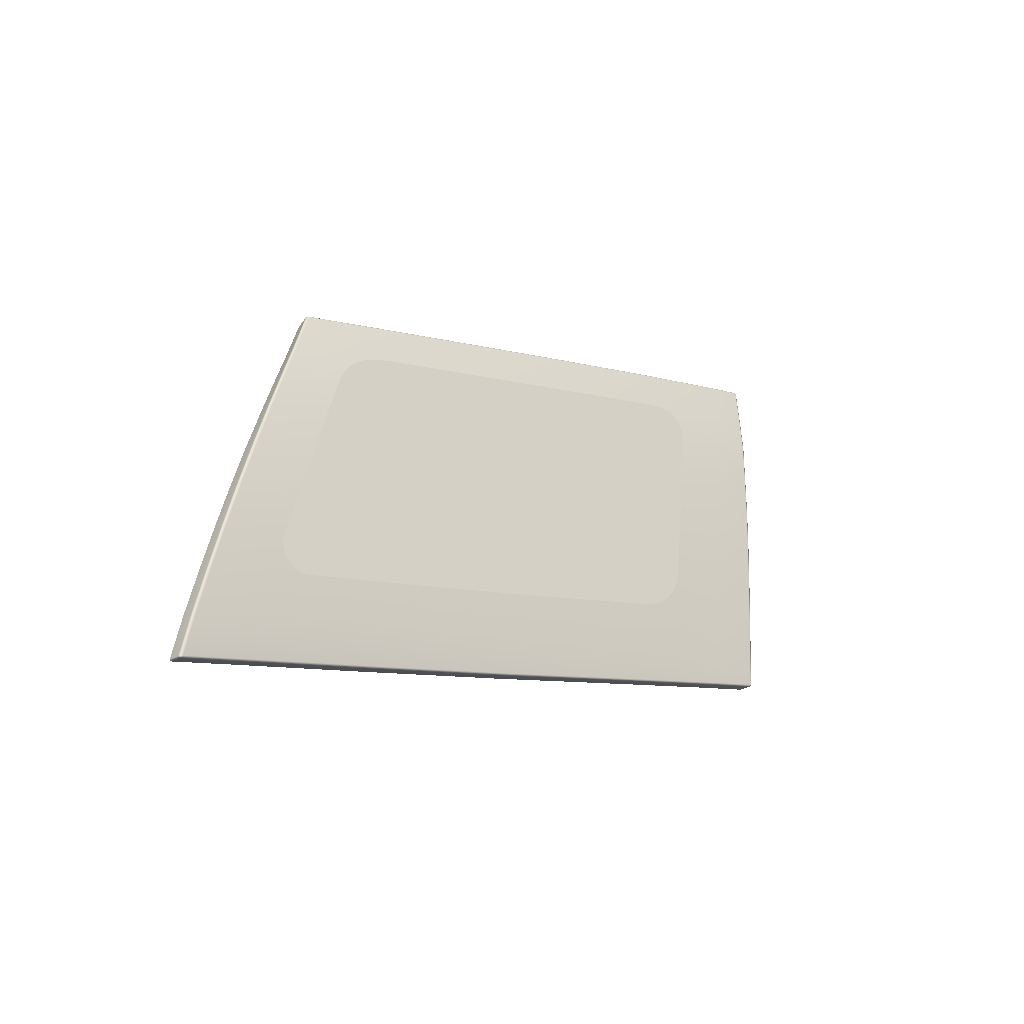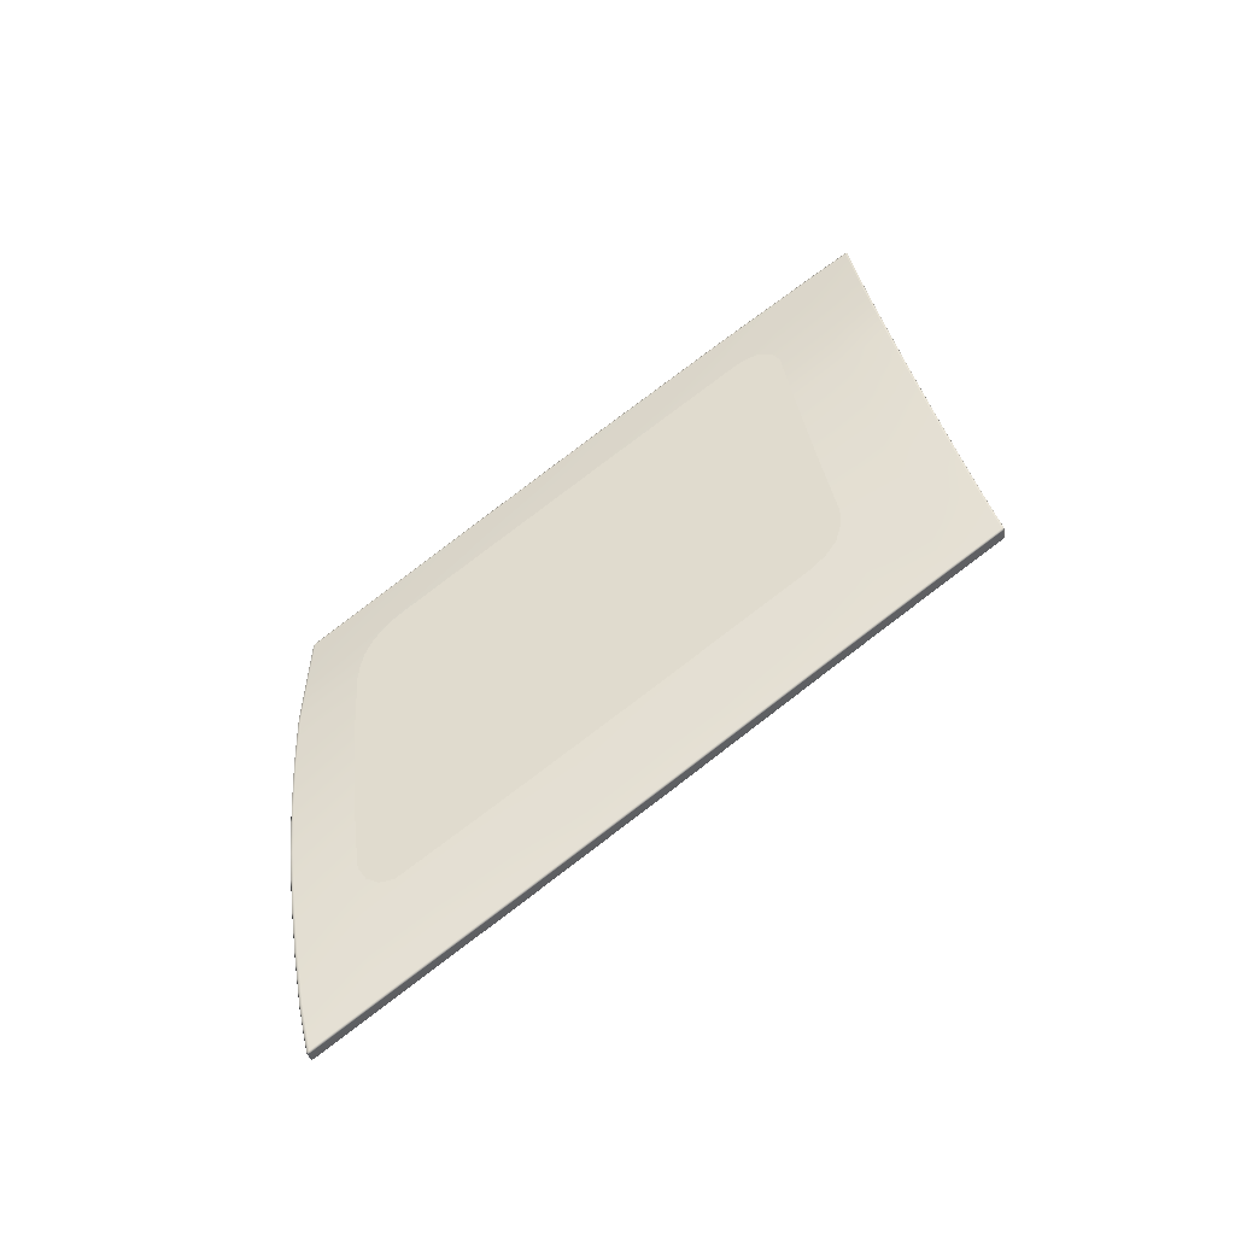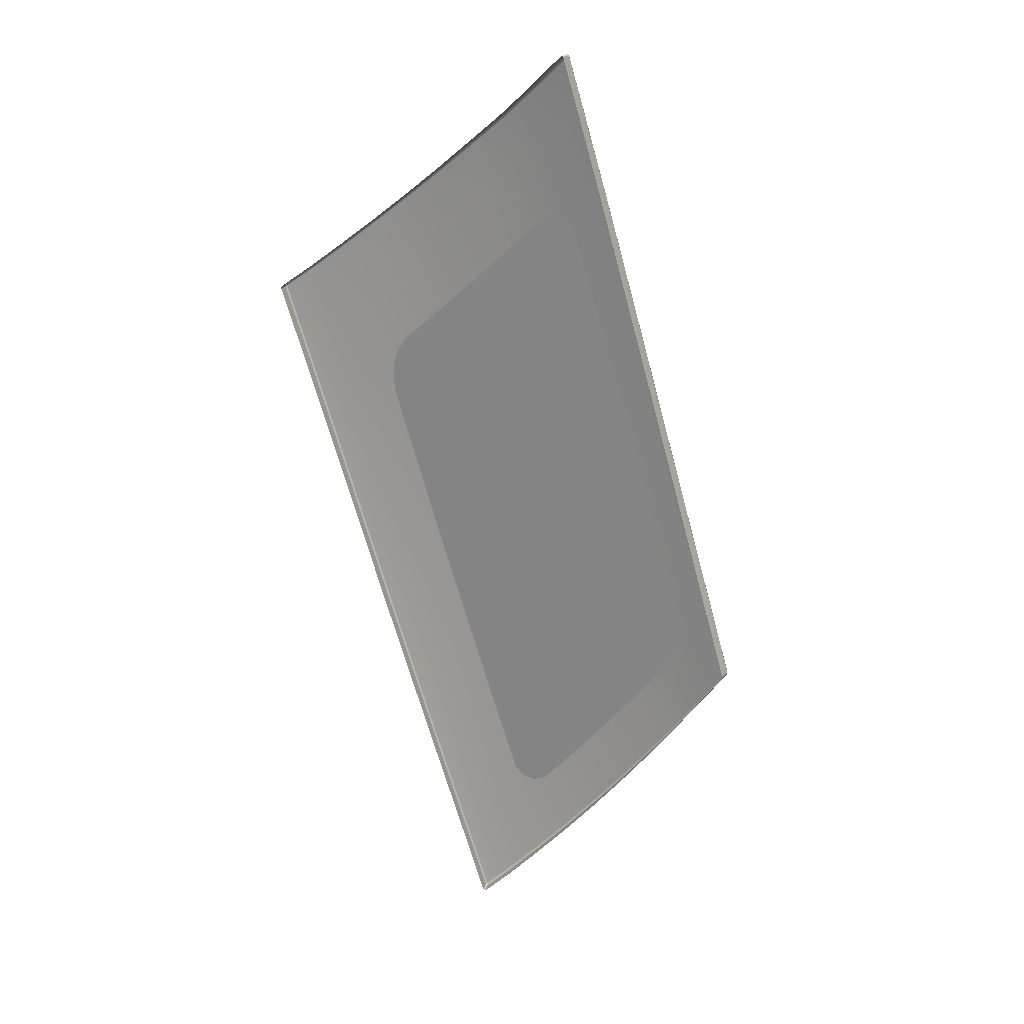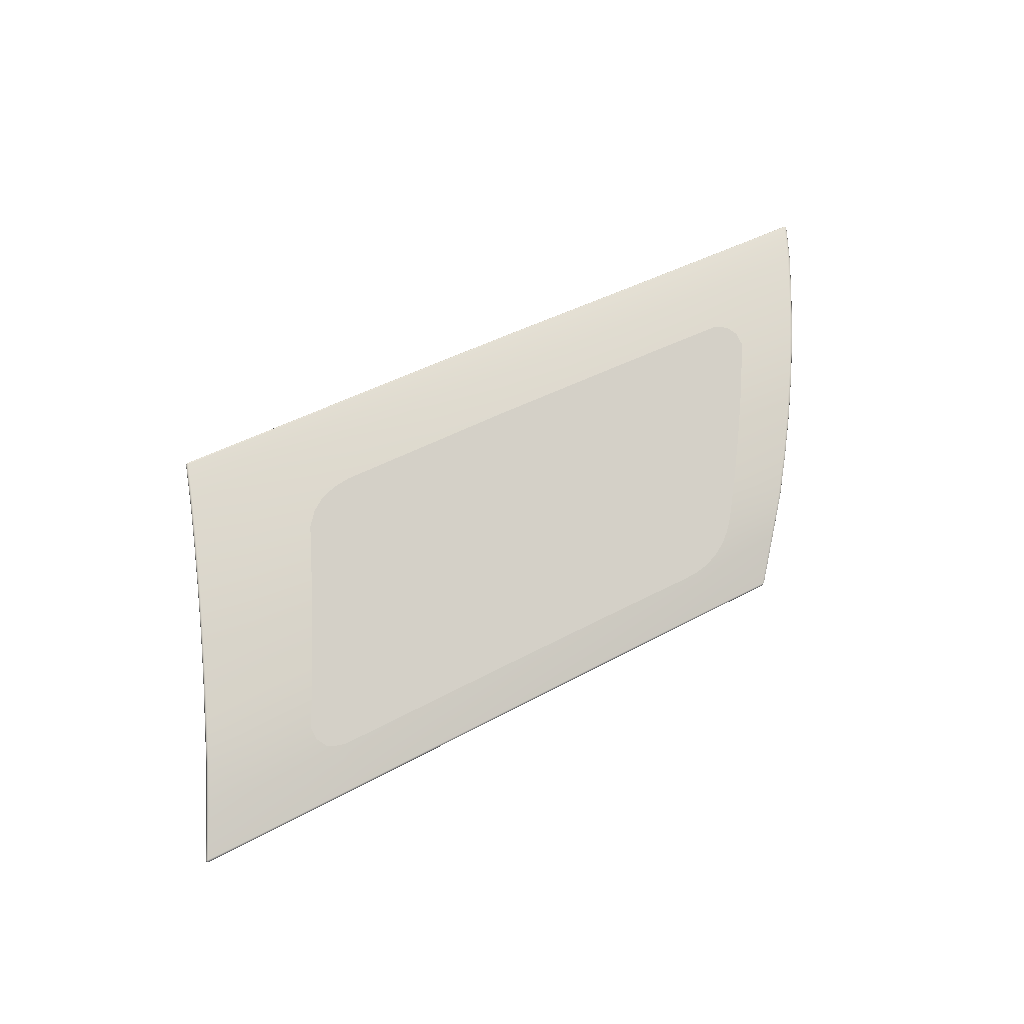
<metadata>
{"format":"obj","ext":"obj","renderer":"f3d","projection":"perspective","resolution":1024,"background":"white","views":[{"elev":-5.2,"azim":-45.1,"up":"+Y"},{"elev":66.9,"azim":-39.9,"up":"+Z"},{"elev":-75.6,"azim":105.1,"up":"+Z"},{"elev":57.8,"azim":150.8,"up":"+Z"}]}
</metadata>
<code>
v  -124.9 76.13 61.73
v  -134.1 76.13 61.63
v  -128 71.56 64.45
v  -137.4 71.62 64.32
v  -85.07 75.84 61.52
v  -90.95 75.93 61.62
v  -87.69 71.12 64.23
v  -93.8 71.25 64.33
v  -111.1 34.66 77.85
v  -103.4 34.49 77.9
v  -110.1 37.29 77.15
v  -102.5 37.12 77.17
v  -142.6 76.13 61.54
v  -151.1 76.13 61.39
v  -146 71.68 64.21
v  -154.7 71.75 64.04
v  -105.6 76.07 61.77
v  -115.2 76.1 61.75
v  -108.7 71.45 64.48
v  -118.4 71.51 64.46
v  -92.26 61.87 68.68
v  -98.76 62.03 68.77
v  -94.43 57.05 70.59
v  -101.1 57.21 70.67
v  -90.03 66.62 66.66
v  -96.33 66.77 66.77
v  -168.1 36.4 76.89
v  -158.7 36.1 77.11
v  -166.8 38.92 76.34
v  -157.4 38.6 76.54
v  -186.3 37.08 76.57
v  -177.6 36.75 76.72
v  -185 39.64 75.99
v  -176.2 39.29 76.16
v  -128.4 35.2 77.69
v  -138.4 35.49 77.51
v  -129.3 33.19 78.19
v  -139.4 33.47 77.99
v  -119.7 34.93 77.77
v  -111.9 32.66 78.38
v  -120.6 32.92 78.29
v  -194 37.3 76.46
v  -192.7 39.89 75.87
v  -166.1 67.72 66.23
v  -173.9 67.88 66.02
v  -169.5 63.32 68.18
v  -177.3 63.54 67.98
v  -90.8 76.07 61.24
v  -98.12 76.14 61.32
v  -90.83 76.1 61.44
v  -98.16 76.17 61.52
v  -102.3 36.86 76.98
v  -100.3 41.93 75.46
v  -102.3 37.09 77.11
v  -100.3 42.15 75.59
v  -84.97 76 61.34
v  -84.94 75.98 61.14
v  -177.7 63.44 67.75
v  -177.6 63.51 67.92
v  -174.3 67.77 65.79
v  -174.2 67.85 65.96
v  -170.7 71.77 63.44
v  -170.6 71.86 63.6
v  -166.8 76.11 60.97
v  -166.9 76.01 60.81
v  -149.6 33.57 77.77
v  -159.7 33.93 77.52
v  -149.6 33.47 77.6
v  -159.8 33.83 77.35
v  -129.4 32.99 78.18
v  -139.5 33.28 77.97
v  -129.4 32.89 78.01
v  -139.5 33.18 77.81
v  -103.2 34.47 77.84
v  -103.1 34.41 77.66
v  -187.4 34.97 76.96
v  -195.1 35.24 76.85
v  -187.4 34.87 76.79
v  -195.1 35.14 76.68
v  -166.6 76.22 60.85
v  -166.6 76.18 60.7
v  -170.3 71.89 63.67
v  -166.5 76.15 61.04
v  -193 39.88 75.82
v  -190.2 44.83 74.47
v  -189.9 44.84 74.53
v  -195.3 35.28 76.79
v  -195.4 35.2 76.67
v  -103.9 32.37 78.41
v  -104 32.22 78.41
v  -103.9 32.32 78.24
v  -104 32.14 78.29
v  -104.2 32.4 78.47
v  -84.84 75.8 61.46
v  -87.45 71.09 64.17
v  -84.82 75.92 61.33
v  -84.73 75.91 61.18
v  -124.7 76.25 61.36
v  -133.9 76.25 61.27
v  -124.7 76.28 61.56
v  -134 76.28 61.46
v  -142.4 76.25 61.18
v  -150.9 76.25 61.03
v  -142.4 76.28 61.37
v  -150.9 76.28 61.22
v  -105.4 76.2 61.4
v  -115.1 76.23 61.38
v  -105.5 76.23 61.6
v  -115.1 76.26 61.58
v  -89.74 66.46 66.45
v  -87.38 70.97 64.02
v  -89.79 66.59 66.6
v  -84.76 75.7 61.3
v  -193.1 39.84 75.64
v  -190.3 44.78 74.29
v  -169.2 34.27 77.29
v  -178.7 34.63 77.12
v  -169.2 34.17 77.12
v  -178.7 34.53 76.95
v  -112 32.46 78.37
v  -120.7 32.73 78.28
v  -112 32.36 78.21
v  -120.7 32.62 78.11
v  -104.3 32.09 78.3
v  -104.2 32.2 78.46
v  -194.5 37.25 76.22
v  -194.3 37.29 76.4
v  -98.28 76 61.69
v  -166.6 75.37 59.47
v  -166.8 75.2 59.57
v  -166.3 76.29 60.87
v  -166.3 76.24 60.68
v  -195.4 34.9 75.22
v  -195.1 34.83 75.23
v  -195.4 35.39 76.63
v  -195.3 35.42 76.81
v  -195 35.43 76.87
v  -187.3 35.16 76.98
v  -169.1 34.46 77.31
v  -178.6 34.82 77.14
v  -159.7 34.13 77.54
v  -103.9 31.93 76.8
v  -104 31.75 76.85
v  -100.6 42.18 75.65
v  -84.97 75.23 59.86
v  -84.77 75.16 59.9
v  -166.2 75.43 59.45
v  -195.4 35.08 75.18
v  -104.3 31.7 76.87
v  -84.79 74.96 60.02
v  -158.7 76.24 60.89
v  -158.7 76.29 61.08
v  -158.9 76.14 61.24
v  -169.2 33.85 75.67
v  -178.7 34.21 75.5
v  -129.4 32.53 76.57
v  -139.5 32.83 76.37
v  -187.4 34.55 75.35
v  -159.8 33.5 75.91
v  -120.7 32.26 76.67
v  -112 31.98 76.78
v  -90.83 75.32 59.97
v  -98.14 75.38 60.05
v  -105.5 75.44 60.13
v  -115.1 75.45 60.12
v  -142.4 75.46 59.92
v  -150.9 75.45 59.78
v  -158.6 75.44 59.64
v  -124.7 75.47 60.1
v  -133.9 75.46 60.01
v  -170.7 71.01 62.17
v  -174.3 67.07 64.49
v  -177.7 62.8 66.42
v  -193.2 39.45 74.21
v  -190.3 44.35 72.88
v  -194.5 36.92 74.78
v  -103.1 34.02 76.23
v  -102.2 36.6 75.52
v  -100.3 41.61 74.01
v  -87.41 70.29 62.71
v  -89.76 65.84 65.11
v  -124.7 42.8 75.63
v  -134.6 43.03 75.52
v  -127.2 37.77 77.05
v  -137.2 38.02 76.9
v  -148.5 35.77 77.34
v  -149.5 33.76 77.79
v  -149.6 33.14 76.16
v  -144.6 43.26 75.42
v  -147.2 38.27 76.76
v  -118.6 37.53 77.1
v  -96.54 52.15 72.39
v  -103.5 52.33 72.45
v  -98.59 47.19 74.06
v  -105.7 47.36 74.1
v  -96.28 51.95 72.19
v  -94.15 56.85 70.38
v  -96.31 52.13 72.33
v  -94.19 57.01 70.52
v  -181 59.05 69.76
v  -181.1 58.98 69.59
v  -184.2 54.45 71.47
v  -184.3 54.38 71.29
v  -180.7 59.07 69.82
v  -183.9 54.46 71.53
v  -181.1 58.4 68.23
v  -184.3 53.85 69.92
v  -96.28 51.51 70.78
v  -94.16 56.35 68.99
v  -98.33 46.97 73.87
v  -98.36 47.16 74
v  -98.32 46.59 72.44
v  -154.7 43.58 75.22
v  -164 43.87 75.03
v  -173.4 44.23 74.84
v  -107.9 42.35 75.66
v  -91.95 61.66 68.42
v  -91.99 61.8 68.57
v  -187.2 49.7 73.03
v  -187.3 49.64 72.85
v  -186.9 49.71 73.09
v  -187.4 49.16 71.46
v  -91.96 61.1 67.06
v  -179.1 49.43 73.24
v  -176 54.18 71.7
v  -113.9 47.58 74.11
v  -111.5 52.52 72.48
v  -172.8 58.81 70.01
v  -109.1 57.39 70.72
v  -106.5 62.19 68.84
v  -103.9 66.91 66.84
v  -182 44.56 74.67
v  -179.9 48.1 73.63
v  -101.2 71.33 64.41
v  -119.7 42.97 75.55
v  -116.3 42.57 75.64
v  -117.7 43.57 75.35
v  -156.5 71.78 63.99
v  -114.5 46.3 74.51
v  -180 46.51 74.1
v  -177.8 44.41 74.75
v  -179.2 45.21 74.5
v  -103.3 68.05 66.22
v  -163.5 70.03 64.91
v  -161.9 70.84 64.46
v  -162.6 71.82 63.86
v  -121.9 42.73 75.63
v  -115.9 44.74 74.99
v  -105.2 71.16 64.58
v  -104.1 70.7 64.81
v  -103.3 69.51 65.43
v  -106.4 71.42 64.46
v  -158.4 71.71 64.01
v  -160.2 71.43 64.14
v  -164.9 68.95 65.52
g U843_9A_40SG_R_1_DTaSI_U843_9A_40SG_R
f 1 2 3
f 3 2 4
f 5 6 7
f 7 6 8
f 9 10 11
f 11 10 12
f 13 14 15
f 15 14 16
f 17 18 19
f 19 18 20
f 21 22 23
f 23 22 24
f 7 8 25
f 25 8 26
f 27 28 29
f 29 28 30
f 31 32 33
f 33 32 34
f 35 36 37
f 37 36 38
f 9 39 40
f 40 39 41
f 42 31 43
f 43 31 33
f 44 45 46
f 46 45 47
f 48 49 50
f 50 49 51
f 52 53 54
f 54 53 55
f 50 56 48
f 48 56 57
f 58 59 60
f 60 59 61
f 60 61 62
f 62 61 63
f 64 65 63
f 63 65 62
f 66 67 68
f 68 67 69
f 70 71 72
f 72 71 73
f 54 74 52
f 52 74 75
f 76 77 78
f 78 77 79
f 56 50 5
f 5 50 6
f 80 81 64
f 64 81 65
f 63 82 64
f 64 82 83
f 61 45 63
f 63 45 82
f 59 47 61
f 61 47 45
f 84 43 85
f 85 43 86
f 77 87 79
f 79 87 88
f 89 90 91
f 91 90 92
f 74 10 89
f 89 10 93
f 94 5 95
f 95 5 7
f 96 56 94
f 94 56 5
f 56 96 57
f 57 96 97
f 98 99 100
f 100 99 101
f 102 103 104
f 104 103 105
f 106 107 108
f 108 107 109
f 110 111 112
f 112 111 95
f 113 94 111
f 111 94 95
f 114 84 115
f 115 84 85
f 116 117 118
f 118 117 119
f 120 121 122
f 122 121 123
f 122 124 120
f 120 124 125
f 126 127 114
f 114 127 84
f 94 113 96
f 96 113 97
f 50 51 6
f 6 51 128
f 108 109 17
f 17 109 18
f 104 105 13
f 13 105 14
f 129 130 81
f 81 130 65
f 80 131 81
f 81 131 132
f 131 80 83
f 83 80 64
f 127 42 84
f 84 42 43
f 88 133 79
f 79 133 134
f 88 87 135
f 135 87 136
f 87 77 136
f 136 77 137
f 77 76 137
f 137 76 138
f 139 140 116
f 116 140 117
f 116 67 139
f 139 67 141
f 37 38 70
f 70 38 71
f 40 41 120
f 120 41 121
f 93 40 125
f 125 40 120
f 91 92 142
f 142 92 143
f 125 124 90
f 90 124 92
f 125 90 93
f 93 90 89
f 55 144 54
f 54 144 12
f 95 7 112
f 112 7 25
f 57 97 145
f 145 97 146
f 129 81 147
f 147 81 132
f 148 133 135
f 135 133 88
f 149 143 124
f 124 143 92
f 113 150 97
f 97 150 146
f 151 132 152
f 152 132 131
f 152 131 153
f 153 131 83
f 100 101 1
f 1 101 2
f 118 119 154
f 154 119 155
f 72 73 156
f 156 73 157
f 134 158 79
f 79 158 78
f 154 159 118
f 118 159 69
f 156 160 72
f 72 160 123
f 161 149 122
f 122 149 124
f 145 162 57
f 57 162 48
f 48 162 49
f 49 162 163
f 106 164 107
f 107 164 165
f 166 167 102
f 102 167 103
f 168 147 151
f 151 147 132
f 98 169 99
f 99 169 170
f 130 171 65
f 65 171 62
f 171 172 62
f 62 172 60
f 60 172 58
f 58 172 173
f 174 114 175
f 175 114 115
f 114 174 126
f 126 174 176
f 142 177 91
f 91 177 75
f 52 178 53
f 53 178 179
f 180 111 181
f 181 111 110
f 111 180 113
f 113 180 150
f 182 183 184
f 184 183 185
f 39 35 41
f 41 35 37
f 49 106 51
f 51 106 108
f 121 70 123
f 123 70 72
f 51 108 128
f 128 108 17
f 41 37 121
f 121 37 70
f 160 161 123
f 123 161 122
f 163 164 49
f 49 164 106
f 18 1 20
f 20 1 3
f 36 186 38
f 38 186 187
f 71 66 73
f 73 66 68
f 107 98 109
f 109 98 100
f 109 100 18
f 18 100 1
f 38 187 71
f 71 187 66
f 73 68 157
f 157 68 188
f 165 169 107
f 107 169 98
f 183 189 185
f 185 189 190
f 2 13 4
f 4 13 15
f 28 186 30
f 30 186 190
f 67 116 69
f 69 116 118
f 99 102 101
f 101 102 104
f 67 66 141
f 141 66 187
f 101 104 2
f 2 104 13
f 159 188 69
f 69 188 68
f 170 166 99
f 99 166 102
f 32 27 34
f 34 27 29
f 103 151 105
f 105 151 152
f 117 76 119
f 119 76 78
f 105 152 14
f 14 152 153
f 140 138 117
f 117 138 76
f 119 78 155
f 155 78 158
f 167 168 103
f 103 168 151
f 10 9 93
f 93 9 40
f 28 27 141
f 141 27 139
f 32 31 140
f 140 31 138
f 36 35 185
f 185 35 184
f 39 9 191
f 191 9 11
f 31 42 138
f 138 42 137
f 75 74 91
f 91 74 89
f 10 74 12
f 12 74 54
f 127 126 136
f 136 126 135
f 42 127 137
f 137 127 136
f 126 176 135
f 135 176 148
f 75 177 52
f 52 177 178
f 35 39 184
f 184 39 191
f 186 36 190
f 190 36 185
f 186 28 187
f 187 28 141
f 27 32 139
f 139 32 140
f 192 193 194
f 194 193 195
f 196 197 198
f 198 197 199
f 200 201 202
f 202 201 203
f 204 200 205
f 205 200 202
f 192 198 23
f 23 198 199
f 201 206 203
f 203 206 207
f 196 208 197
f 197 208 209
f 23 24 192
f 192 24 193
f 210 196 211
f 211 196 198
f 59 58 200
f 200 58 201
f 47 59 204
f 204 59 200
f 194 211 192
f 192 211 198
f 58 173 201
f 201 173 206
f 210 212 196
f 196 212 208
f 189 213 190
f 190 213 30
f 214 215 29
f 29 215 34
f 144 216 12
f 12 216 11
f 197 217 199
f 199 217 218
f 202 203 219
f 219 203 220
f 205 202 221
f 221 202 219
f 23 199 21
f 21 199 218
f 203 207 220
f 220 207 222
f 197 209 217
f 217 209 223
f 213 214 30
f 30 214 29
f 221 224 205
f 205 224 225
f 226 195 227
f 227 195 193
f 205 225 204
f 204 225 228
f 227 193 229
f 229 193 24
f 204 228 47
f 47 228 46
f 229 24 230
f 230 24 22
f 230 22 231
f 231 22 26
f 22 21 26
f 26 21 25
f 217 110 218
f 218 110 112
f 223 181 217
f 217 181 110
f 21 218 25
f 25 218 112
f 53 210 55
f 55 210 211
f 144 55 194
f 194 55 211
f 53 179 210
f 210 179 212
f 219 220 85
f 85 220 115
f 221 219 86
f 86 219 85
f 220 222 115
f 115 222 175
f 86 232 221
f 221 232 233
f 216 144 195
f 195 144 194
f 234 8 128
f 128 8 6
f 235 236 237
f 238 16 14
f 226 239 195
f 240 233 232
f 232 241 242
f 243 231 26
f 244 245 246
f 216 236 11
f 11 236 191
f 236 247 191
f 191 247 184
f 236 239 248
f 236 248 237
f 195 239 216
f 216 239 236
f 234 249 250
f 243 234 251
f 234 250 251
f 252 17 19
f 243 26 234
f 234 26 8
f 33 34 232
f 232 34 241
f 232 86 33
f 33 86 43
f 240 232 242
f 241 34 215
f 221 233 224
f 253 246 254
f 153 83 246
f 246 83 82
f 254 246 245
f 255 45 44
f 249 17 252
f 249 234 17
f 17 234 128
f 45 255 82
f 246 82 244
f 244 82 255
f 14 153 238
f 238 153 253
f 153 246 253
f 247 236 235
f 247 182 184
v  -133.8 62.59 68.86
v  -143.4 62.76 68.7
v  -136.6 57.87 70.71
v  -146.3 58.09 70.55
v  -128 71.56 64.45
v  -137.4 71.62 64.32
v  -131 67.23 66.87
v  -140.5 67.33 66.73
v  -152.3 62.92 68.56
v  -161.3 63.12 68.37
v  -155.4 58.3 70.4
v  -164.4 58.56 70.2
v  -146 71.68 64.21
v  -154.7 71.75 64.04
v  -149.2 67.44 66.6
v  -158 67.58 66.41
v  -108.7 71.45 64.48
v  -118.4 71.51 64.46
v  -111.6 67.04 66.91
v  -121.3 67.13 66.89
v  -103.9 66.91 66.84
v  -103.3 68.05 66.22
v  -169.5 63.32 68.18
v  -172.8 58.81 70.01
v  -139.3 53.08 72.43
v  -149.2 53.34 72.25
v  -142 48.2 73.98
v  -152 48.49 73.8
v  -158.3 53.58 72.09
v  -167.5 53.89 71.89
v  -161.2 48.77 73.62
v  -170.5 49.11 73.43
v  -176 54.18 71.7
v  -179.1 49.43 73.24
v  -132.1 47.99 74.06
v  -122.2 47.79 74.13
v  -129.5 52.9 72.47
v  -119.6 52.72 72.52
v  -113.9 47.58 74.11
v  -111.5 52.52 72.48
v  -126.8 57.72 70.74
v  -117 57.57 70.77
v  -109.1 57.39 70.72
v  -124 62.47 68.88
v  -114.3 62.34 68.9
v  -106.5 62.19 68.84
v  -166.1 67.72 66.23
v  -134.6 43.03 75.52
v  -124.7 42.8 75.63
v  -177.8 44.41 74.75
v  -173.4 44.23 74.84
v  -164 43.87 75.03
v  -154.7 43.58 75.22
v  -144.6 43.26 75.42
v  -121.9 42.73 75.63
v  -117.7 43.57 75.35
v  -115.9 44.74 74.99
v  -114.5 46.3 74.51
v  -103.3 69.51 65.43
v  -104.1 70.7 64.81
v  -106.4 71.42 64.46
v  -180 46.51 74.1
v  -179.9 48.1 73.63
v  -179.2 45.21 74.5
v  -160.2 71.43 64.14
v  -161.9 70.84 64.46
v  -158.4 71.71 64.01
v  -164.9 68.95 65.52
v  -105.2 71.16 64.58
v  -156.5 71.78 63.99
v  -163.5 70.03 64.91
v  -119.7 42.97 75.55
g U843_9A_40SG_R_U843_9A_40SG_R_2_DTaSI
f 256 257 258
f 258 257 259
f 260 261 262
f 262 261 263
f 264 265 266
f 266 265 267
f 268 269 270
f 270 269 271
f 272 273 274
f 274 273 275
f 276 277 274
f 273 260 275
f 275 260 262
f 257 264 259
f 259 264 266
f 261 268 263
f 263 268 270
f 265 278 267
f 267 278 279
f 280 281 282
f 282 281 283
f 284 285 286
f 286 285 287
f 281 284 283
f 283 284 286
f 285 288 287
f 287 288 289
f 258 259 280
f 280 259 281
f 266 267 284
f 284 267 285
f 290 291 292
f 292 291 293
f 259 266 281
f 281 266 284
f 267 279 285
f 285 279 288
f 282 290 280
f 280 290 292
f 291 294 293
f 293 294 295
f 280 292 258
f 258 292 296
f 292 293 296
f 296 293 297
f 293 295 297
f 297 295 298
f 258 296 256
f 256 296 299
f 296 297 299
f 299 297 300
f 297 298 300
f 300 298 301
f 278 265 302
f 302 265 271
f 265 264 271
f 271 264 270
f 264 257 270
f 270 257 263
f 257 256 263
f 263 256 262
f 256 299 262
f 262 299 275
f 299 300 275
f 275 300 274
f 300 301 274
f 274 301 276
f 303 304 290
f 290 304 291
f 305 306 287
f 306 307 287
f 287 307 286
f 307 308 286
f 286 308 283
f 308 309 283
f 283 309 282
f 309 303 282
f 282 303 290
f 304 310 291
f 291 311 312
f 291 312 313
f 291 313 294
f 274 314 315
f 274 277 314
f 274 316 272
f 317 287 318
f 319 287 317
f 305 287 319
f 318 287 289
f 271 320 321
f 271 322 320
f 271 323 302
f 274 324 316
f 274 315 324
f 271 325 322
f 271 326 323
f 271 321 326
f 271 269 325
f 310 327 291
f 327 311 291

</code>
